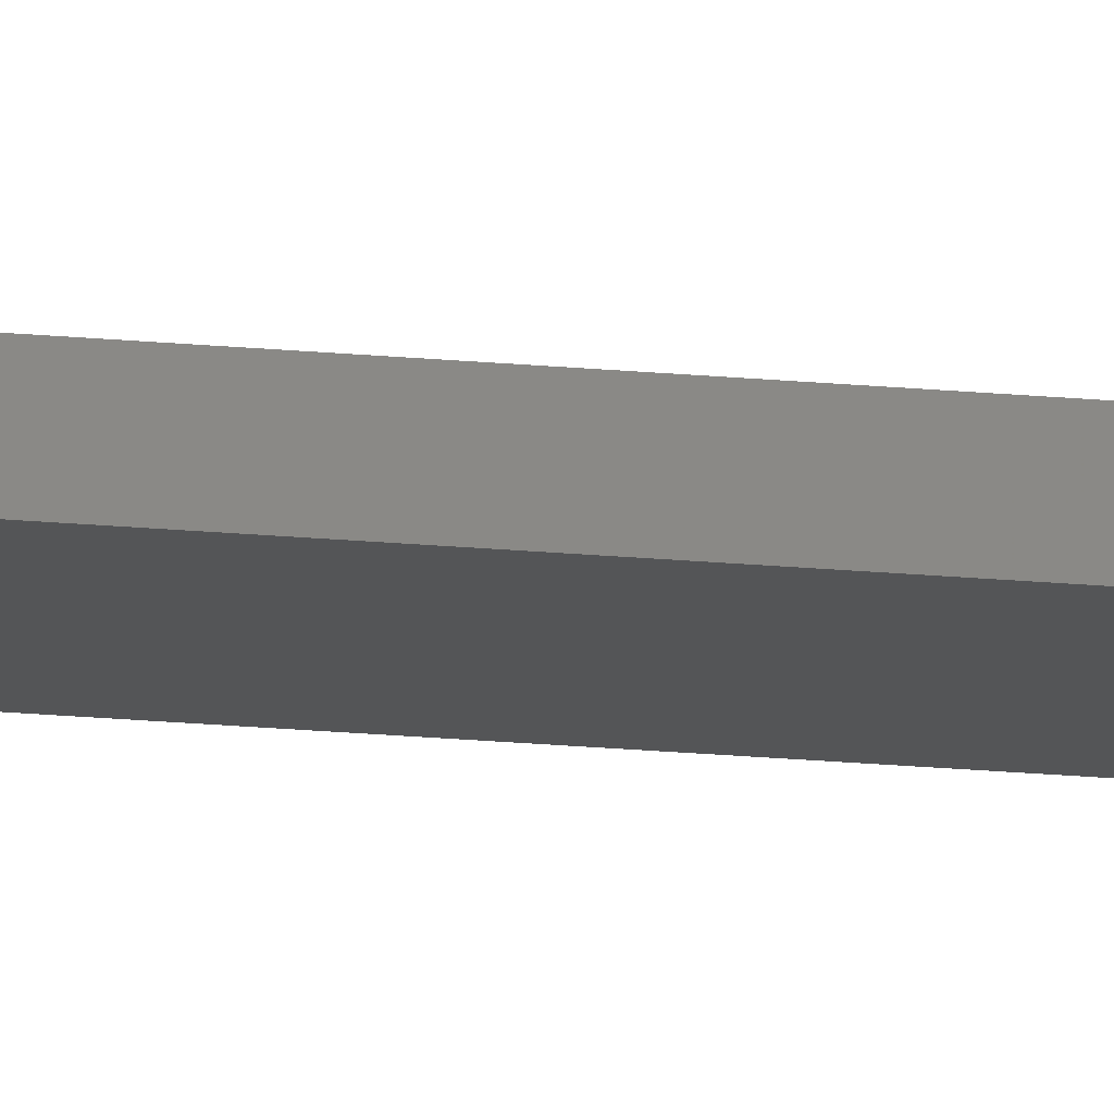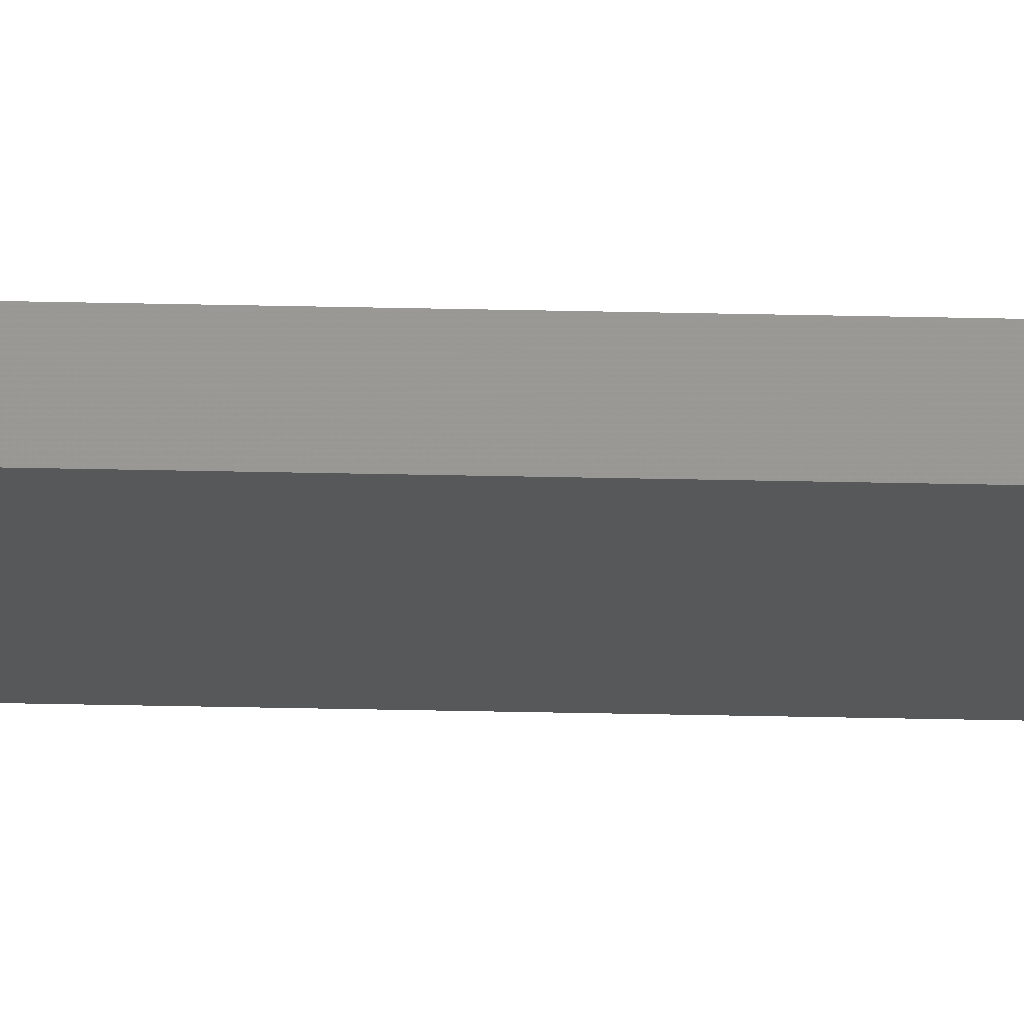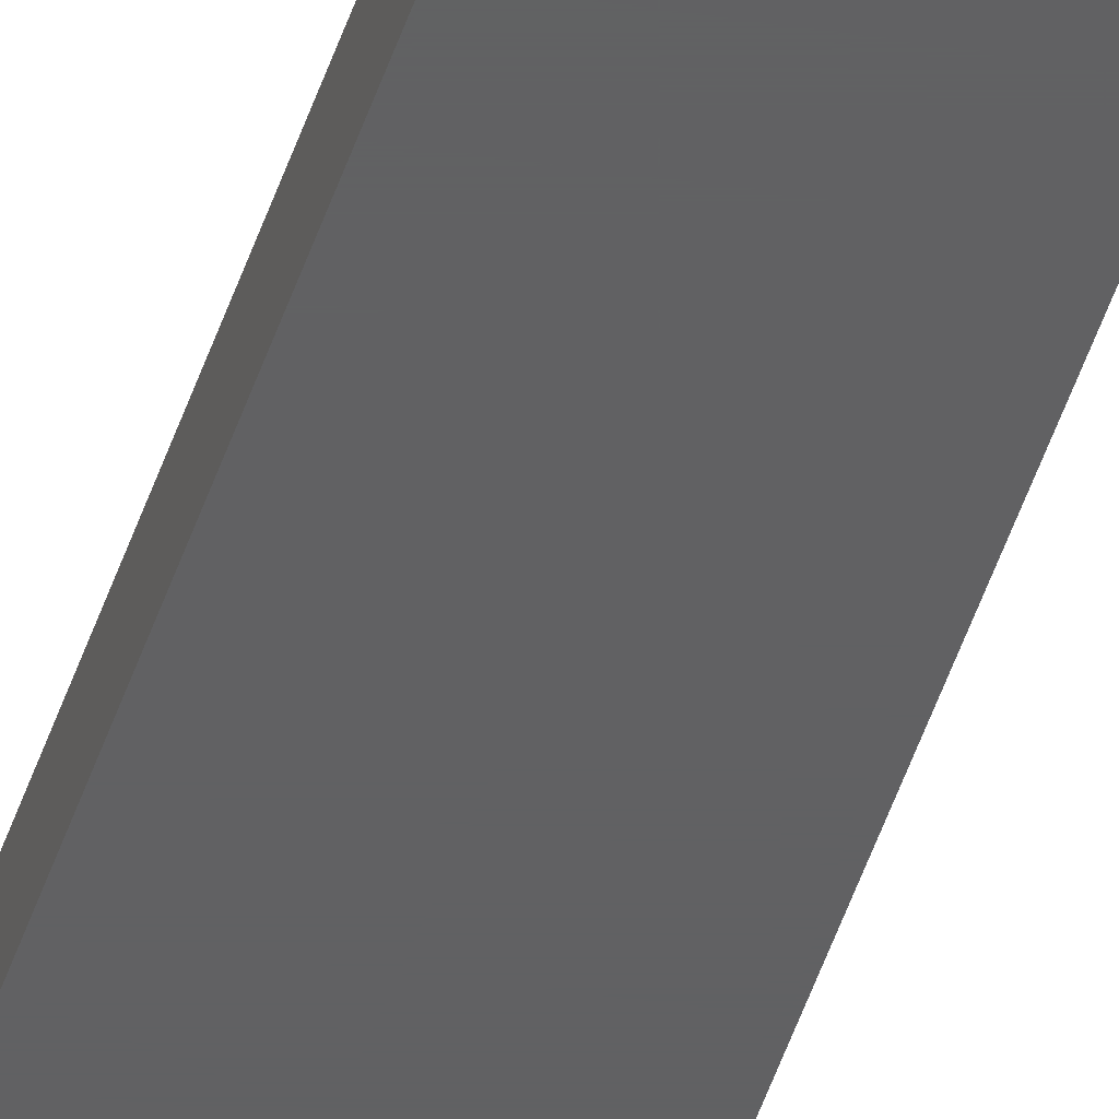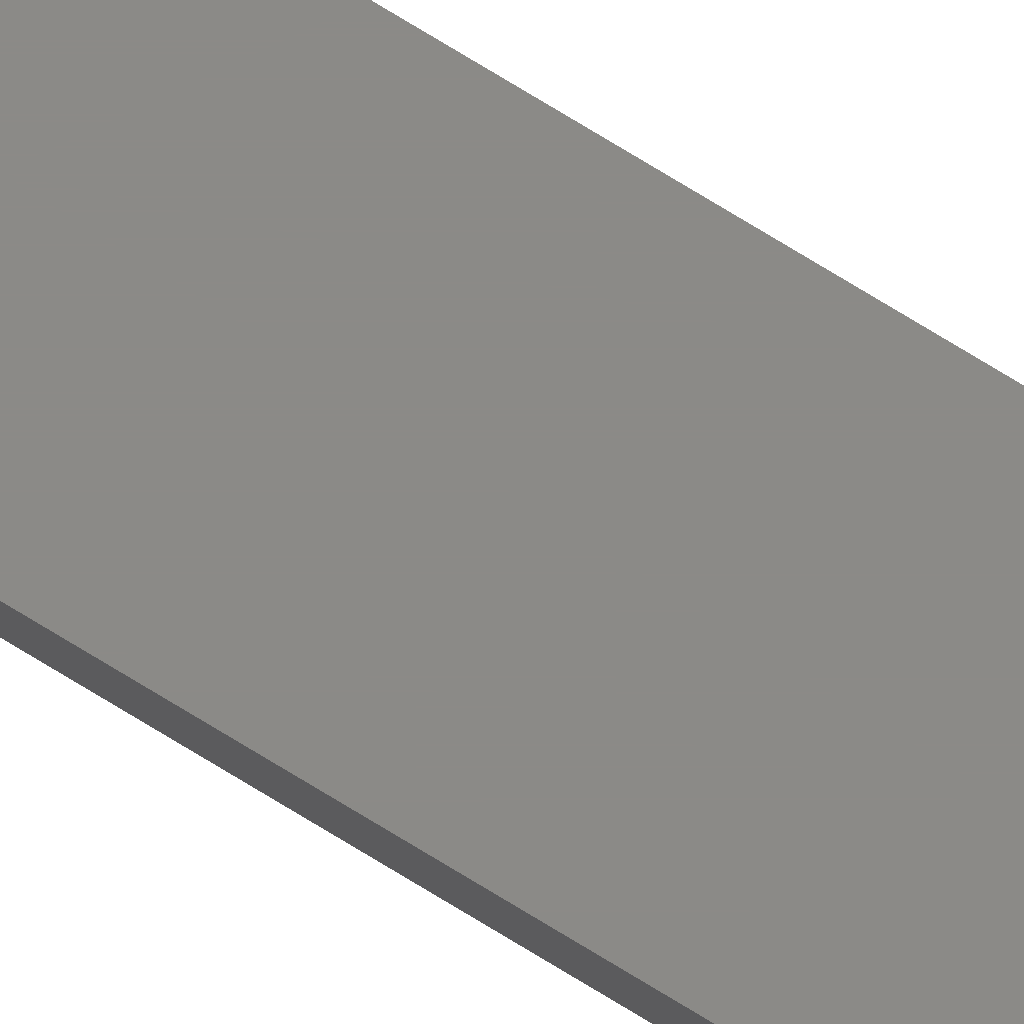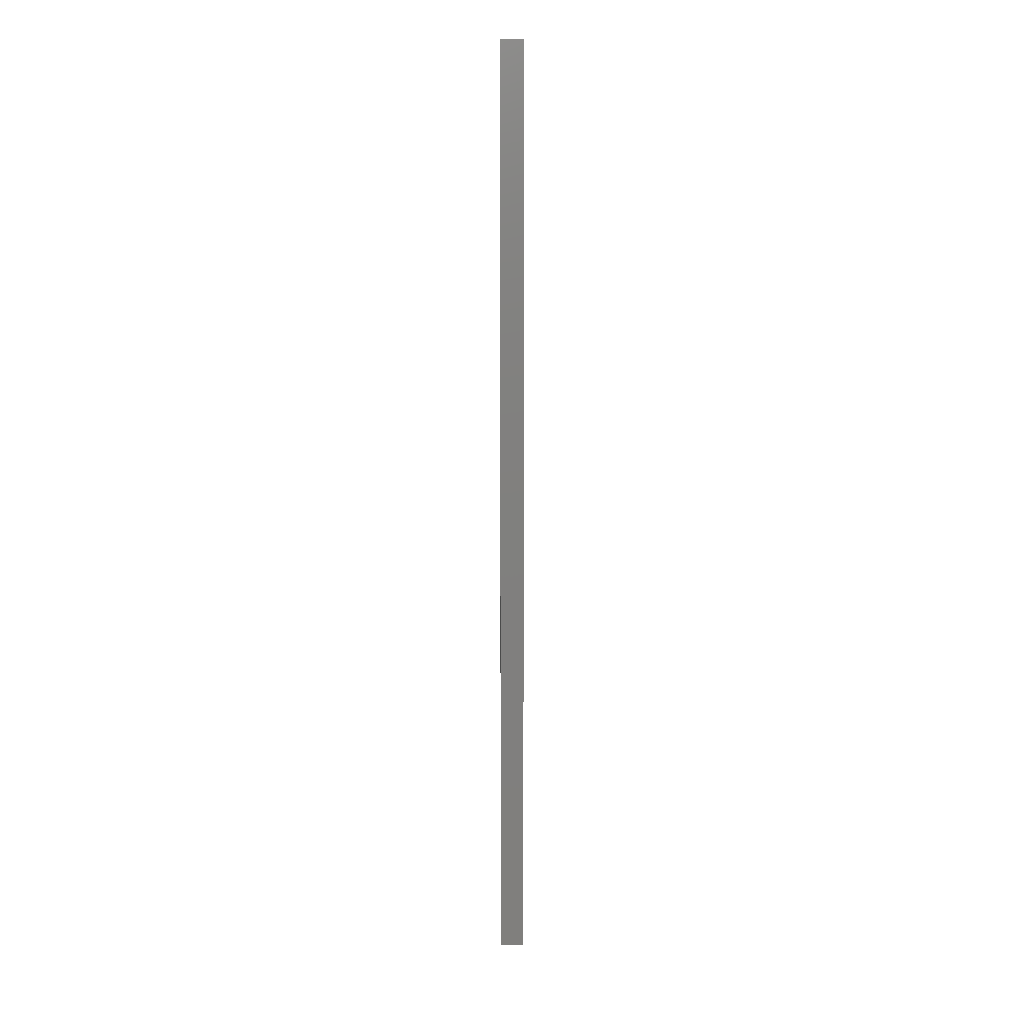
<metadata>
{"format":"stl","ext":"stl","renderer":"f3d","projection":"perspective","resolution":1024,"background":"white","views":[{"elev":-13.9,"azim":75.9,"up":"+Y"},{"elev":-19.2,"azim":-93.0,"up":"+Y"},{"elev":-42.3,"azim":164.0,"up":"+Y"},{"elev":77.5,"azim":121.2,"up":"+Y"},{"elev":10.2,"azim":-1.3,"up":"+Z"}]}
</metadata>
<code>
# stl→obj: 8 verts, 12 faces
v -3.89 8.71 100
v -3.89 8.71 0
v -3.89 9.33 100
v -3.89 9.33 0
v -6.43 8.71 100
v -6.43 8.71 0
v -6.43 9.33 100
v -6.43 9.33 0
f 1 2 3
f 3 2 4
f 5 6 1
f 1 6 2
f 7 8 5
f 5 8 6
f 3 4 7
f 7 4 8
f 3 7 1
f 1 7 5
f 8 4 6
f 6 4 2

</code>
